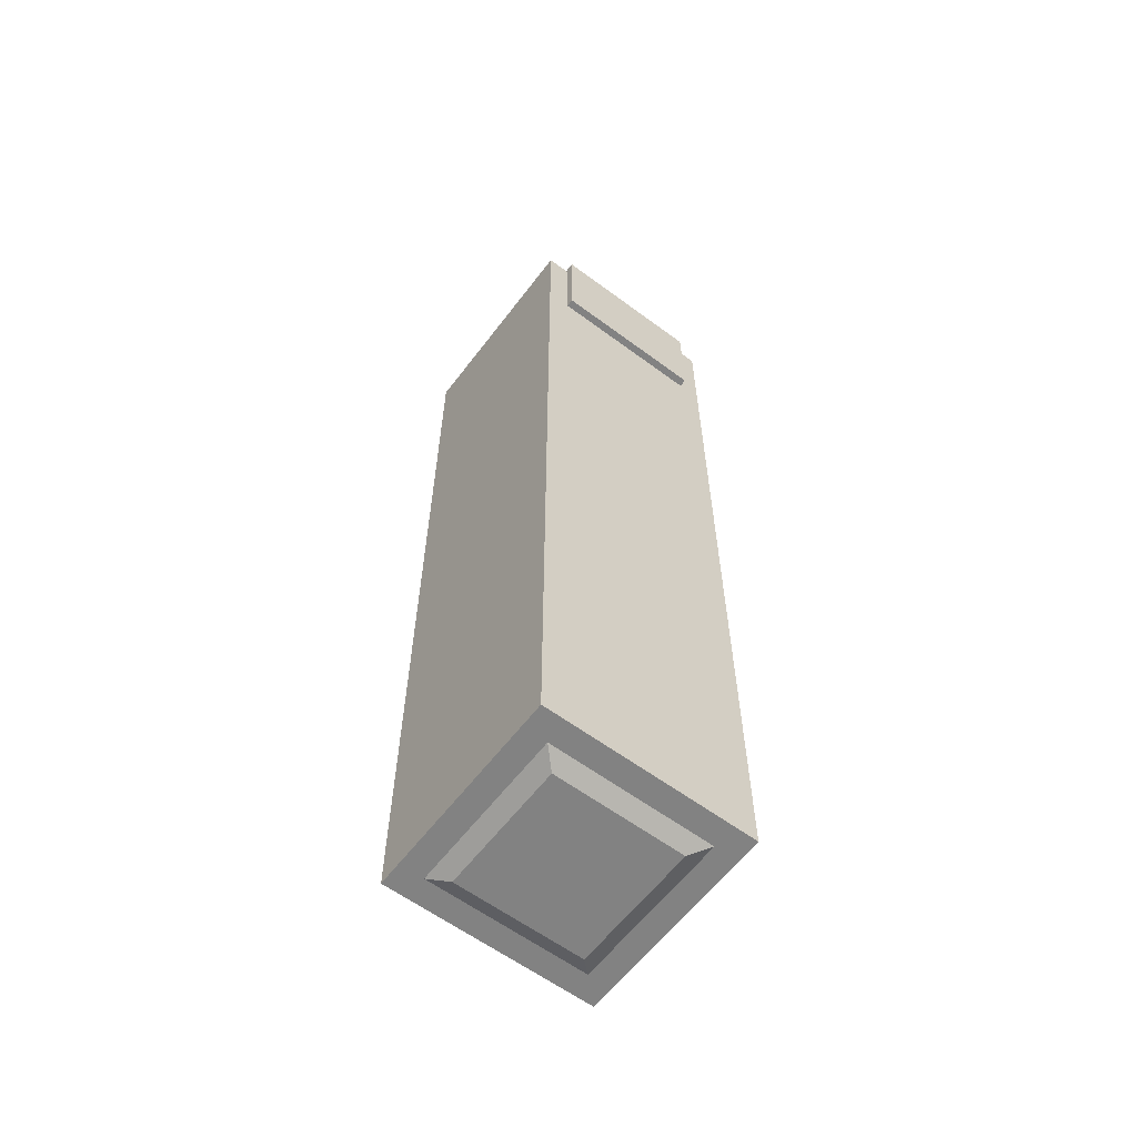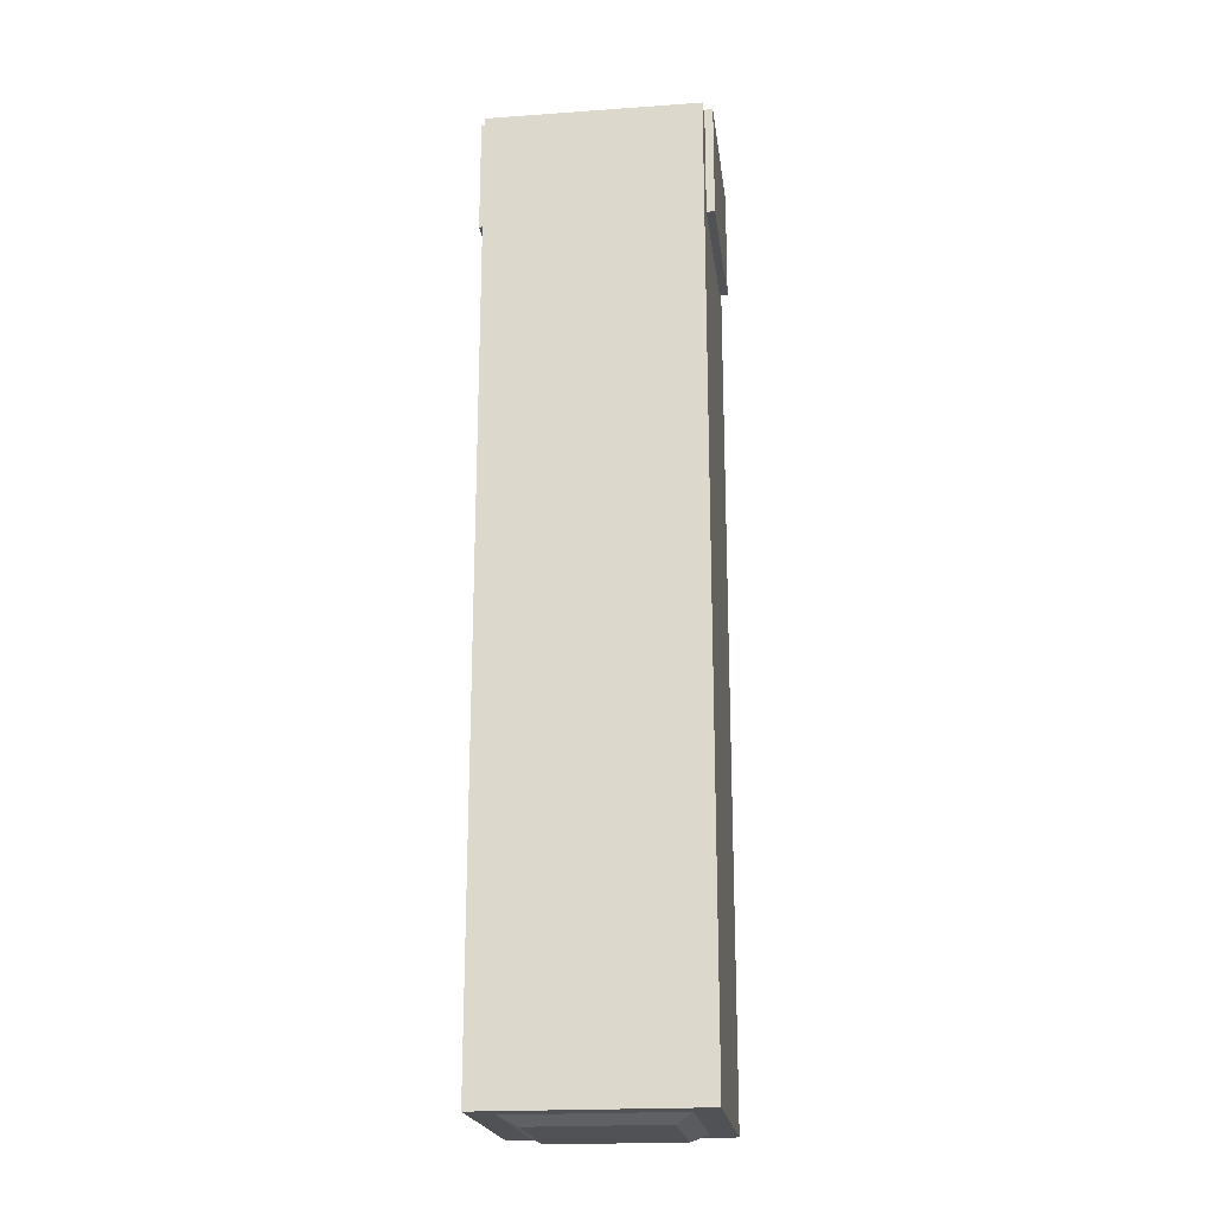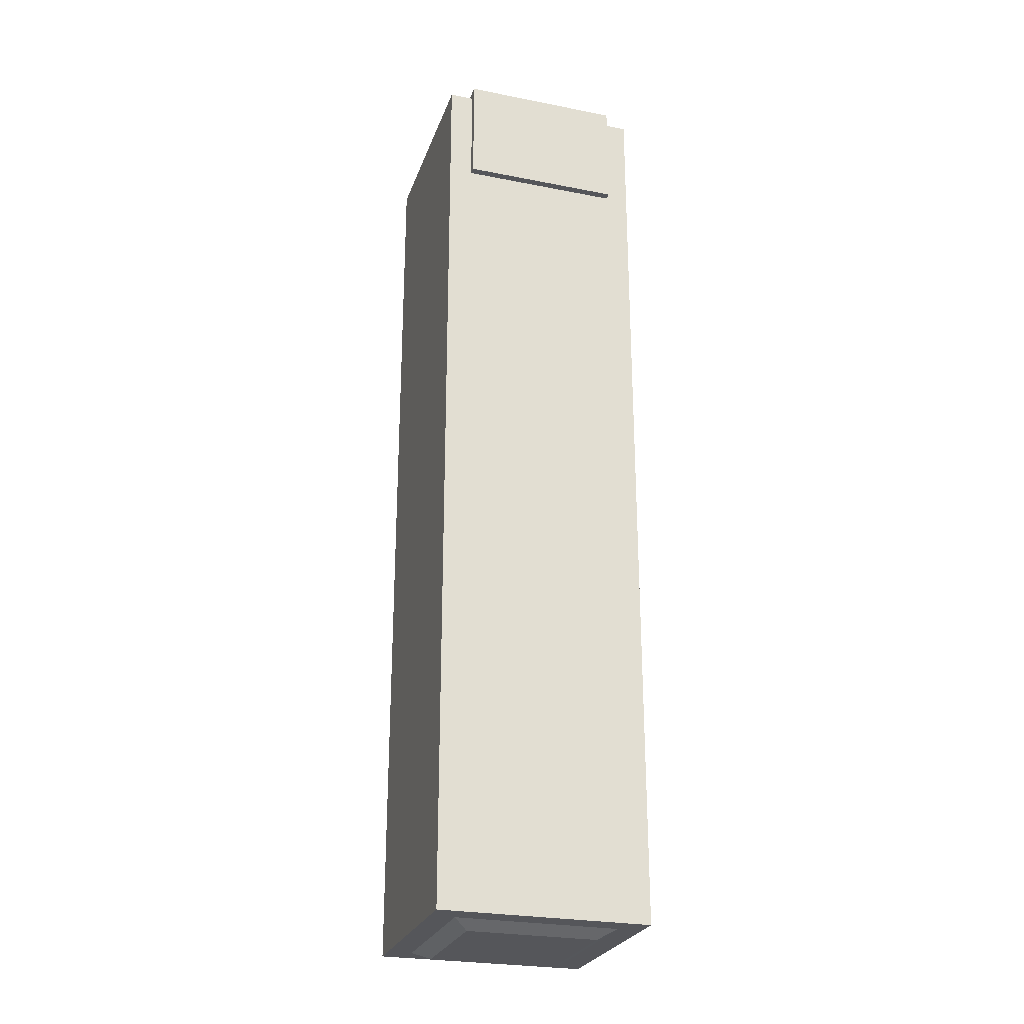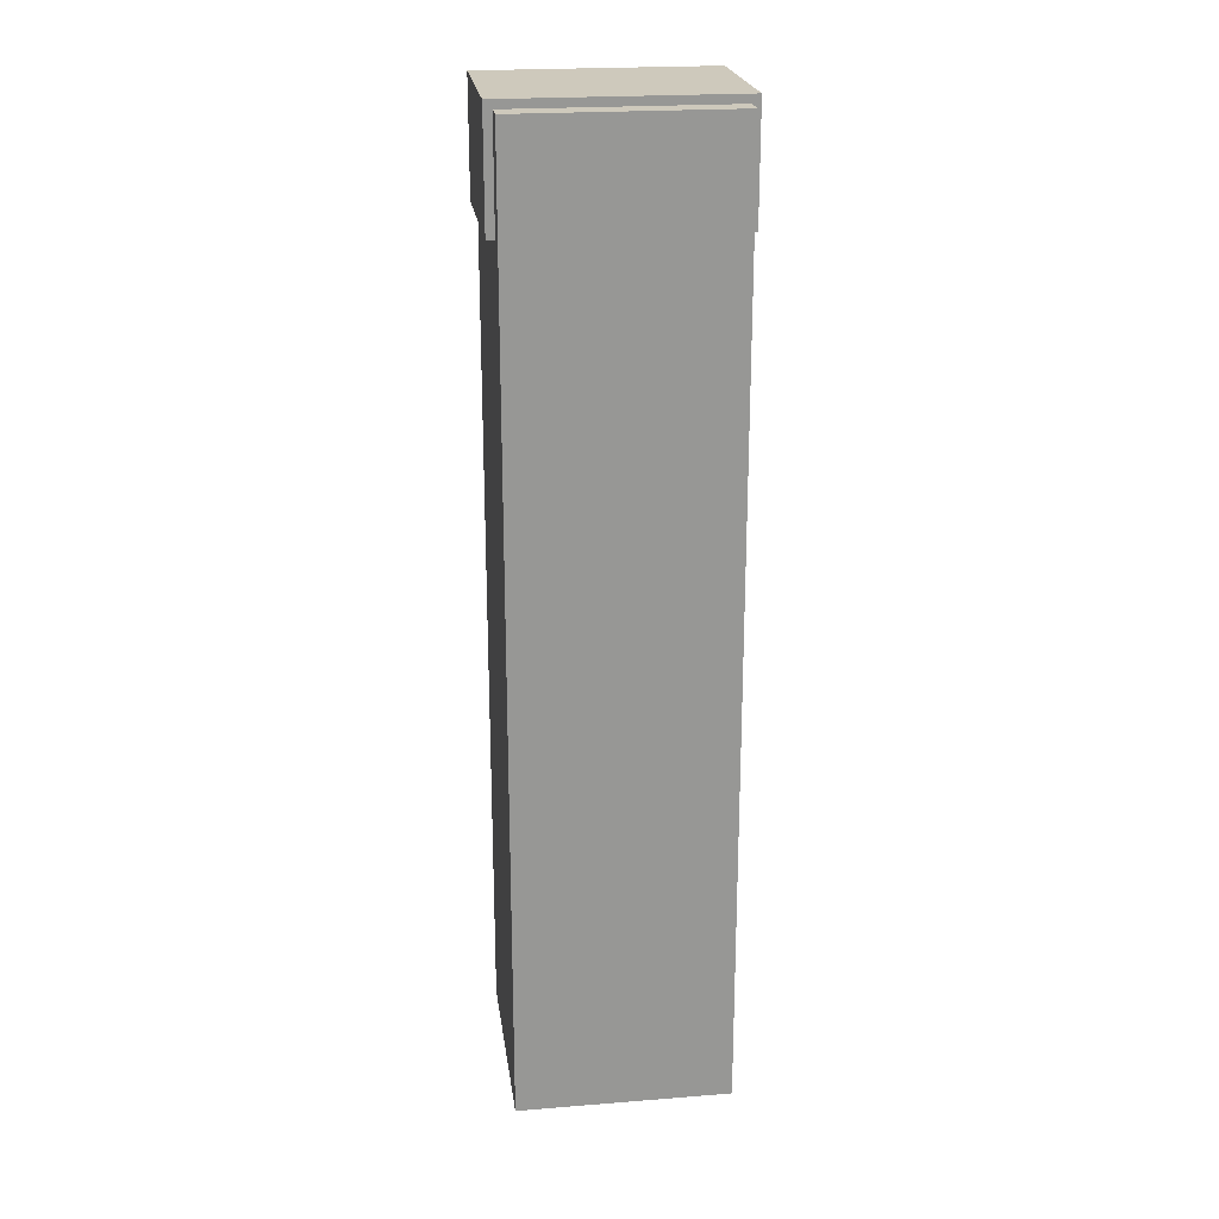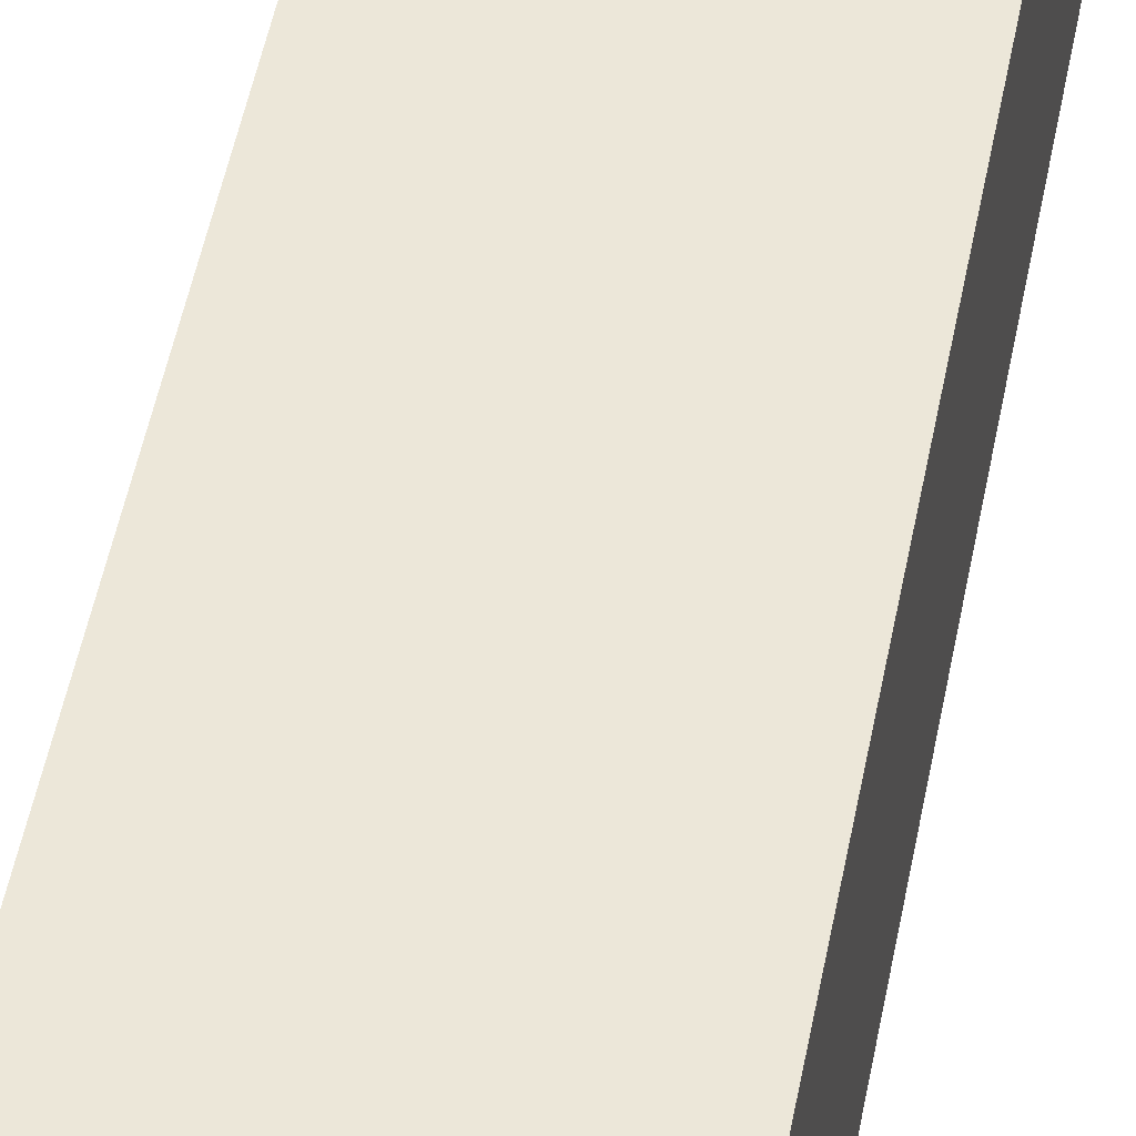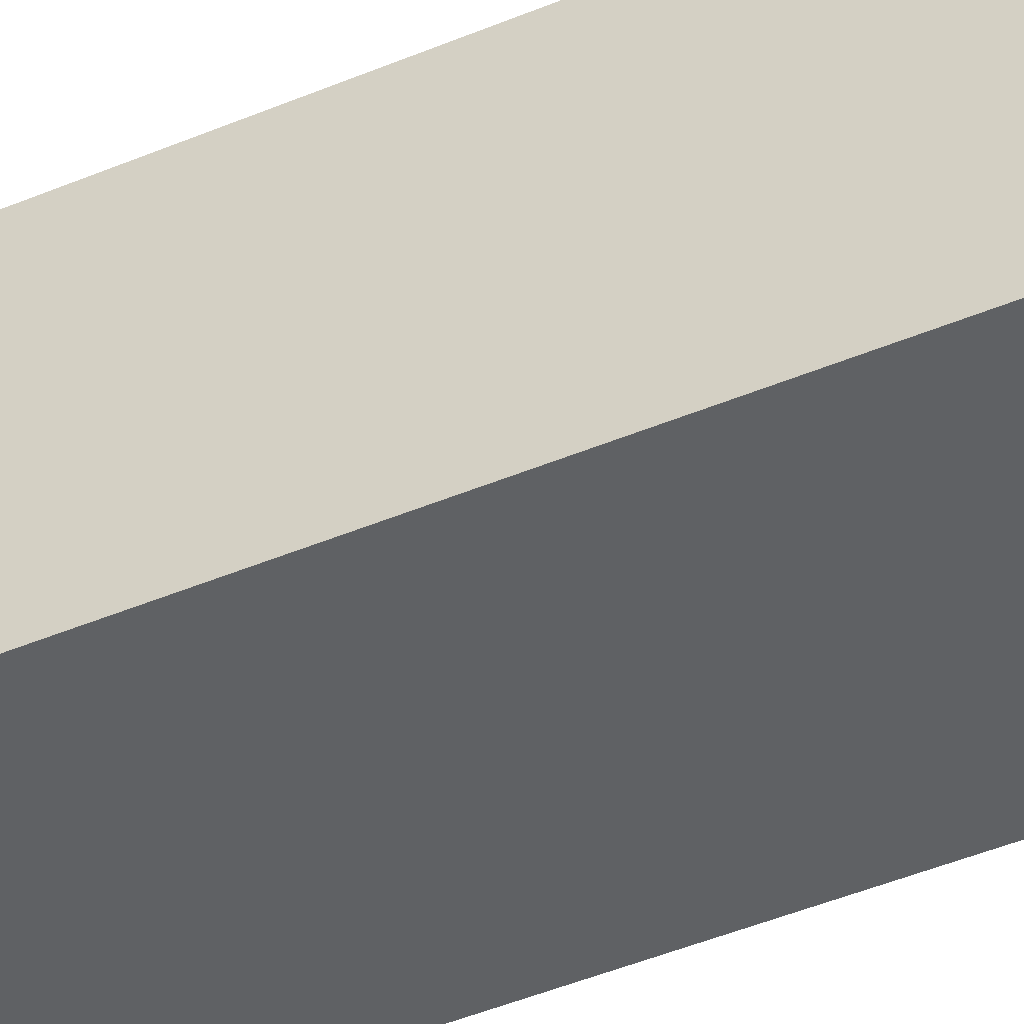
<metadata>
{"format":"obj","ext":"obj","renderer":"f3d","projection":"perspective","resolution":1024,"background":"white","views":[{"elev":-60.7,"azim":-127.1,"up":"+Z"},{"elev":-20.6,"azim":7.3,"up":"+Z"},{"elev":-26.1,"azim":72.7,"up":"+Z"},{"elev":22.3,"azim":-7.8,"up":"+Z"},{"elev":49.8,"azim":-169.3,"up":"+Y"},{"elev":-45.9,"azim":-64.3,"up":"+Y"}]}
</metadata>
<code>
o Ship_Inside_Cube.002
v -1.4 -1 4.4
v 1.4 -1 3
v -1.4 -1 3
v -1.4 1 4.4
v 1.4 1 3
v -1.4 1 3
v 1.4 -1 4.4
v 1.4 1 4.4
v 0.8 0.8 -7.4
v -0.8 0.8 -7.4
v 0.8 -0.8 -7.4
v -0.8 -0.8 -7.4
v -1.3 -1 4.3
v 1.3 -1 3
v -1.3 -1 3
v 1.3 -1 4.3
v -1.3 1 4.3
v 1.3 1 3
v -1.3 1 3
v 1.3 1 4.3
v -1.3 -1.3 4.3
v 1.3 -1.3 3
v -1.3 -1.3 3
v 1.3 -1.3 4.3
v -1.3 1.3 4.3
v 1.3 1.3 3
v -1.3 1.3 3
v 1.3 1.3 4.3
v 1.3 -1 -7.3
v 1.3 -1.3 -7.3
v -1.3 -1.3 -7.3
v -1.3 -1 -7.3
v 1.3 1.3 -7.3
v 1.3 1 -7.3
v -1.3 1 -7.3
v -1.3 1.3 -7.3
v -1 -1 -7.3
v 1 1 -7.3
v 1 -1 -7.3
v -1 1 -7.3
f 7 13 1
f 2 16 7
f 3 13 15
f 20 5 8
f 4 20 8
f 17 6 19
f 16 21 13
f 14 24 16
f 13 23 15
f 17 28 20
f 20 26 18
f 19 25 17
f 27 28 25
f 24 23 21
f 18 2 5
f 3 19 6
f 19 36 27
f 30 37 31
f 18 29 14
f 14 30 22
f 27 33 26
f 26 34 18
f 15 35 19
f 23 32 15
f 23 30 31
f 12 39 11
f 11 38 9
f 40 12 10
f 9 40 10
f 34 38 39
f 40 36 35
f 40 33 36
f 7 16 13
f 2 14 16
f 3 1 13
f 20 18 5
f 4 17 20
f 17 4 6
f 16 24 21
f 14 22 24
f 13 21 23
f 17 25 28
f 20 28 26
f 19 27 25
f 27 26 28
f 24 22 23
f 18 14 2
f 3 15 19
f 19 35 36
f 30 39 37
f 18 34 29
f 14 29 30
f 27 36 33
f 26 33 34
f 15 32 35
f 23 31 32
f 23 22 30
f 12 37 39
f 11 39 38
f 40 37 12
f 9 38 40
f 39 30 29
f 29 34 39
f 33 38 34
f 32 31 37
f 37 40 35
f 35 32 37
f 40 38 33
f 8 2 7
f 6 1 3
f 4 7 1
f 9 12 11
f 8 5 2
f 6 4 1
f 4 8 7
f 9 10 12

</code>
